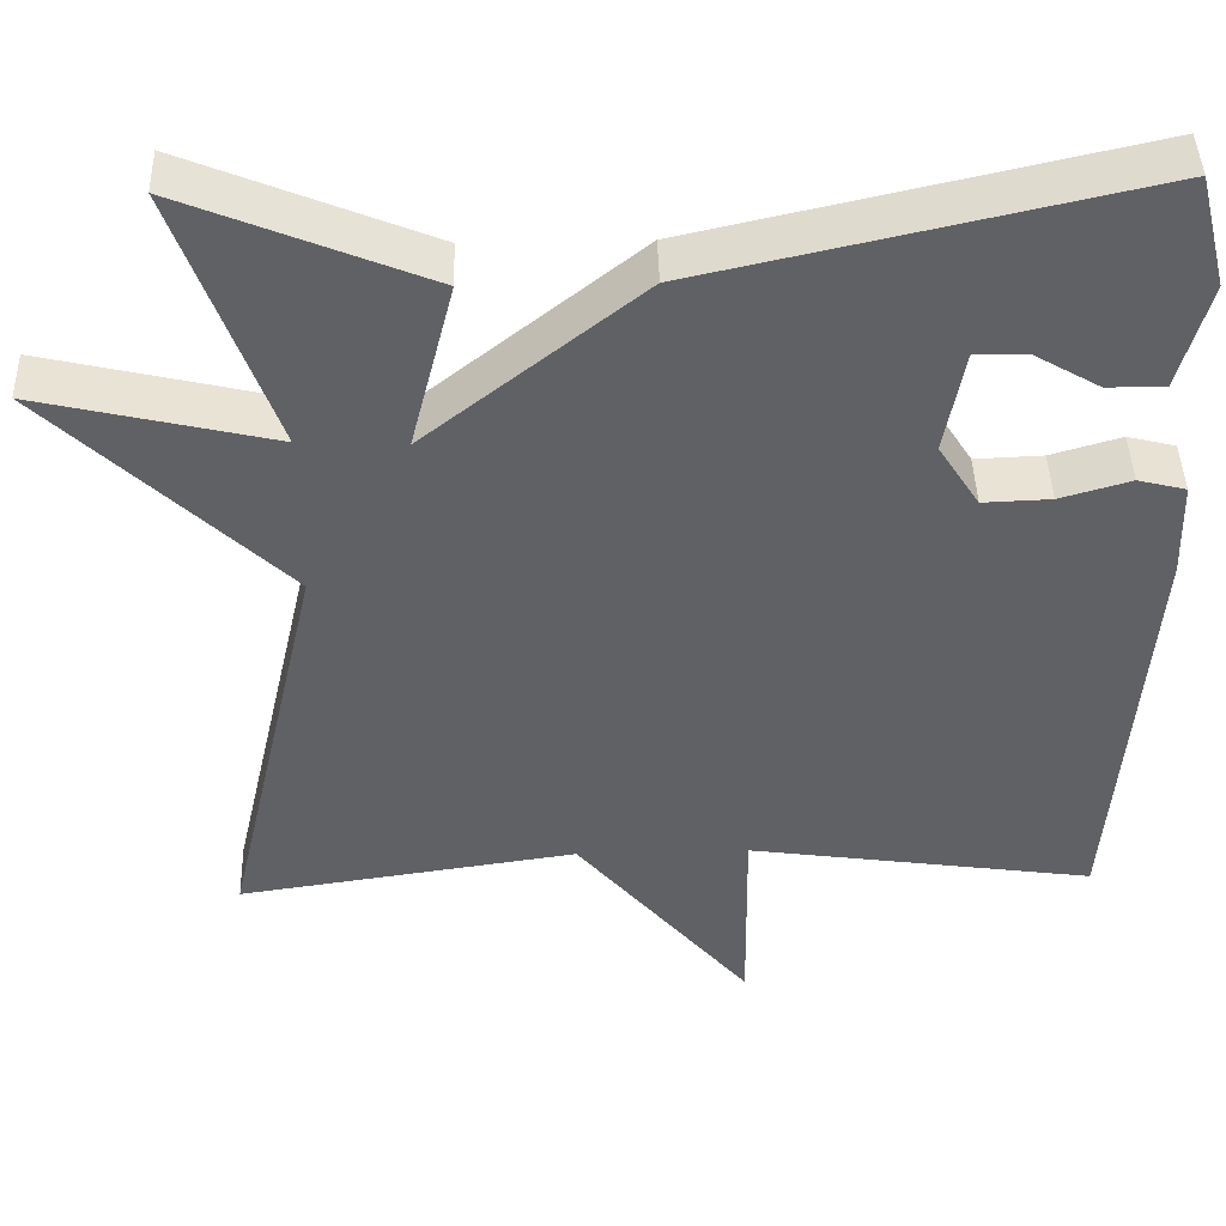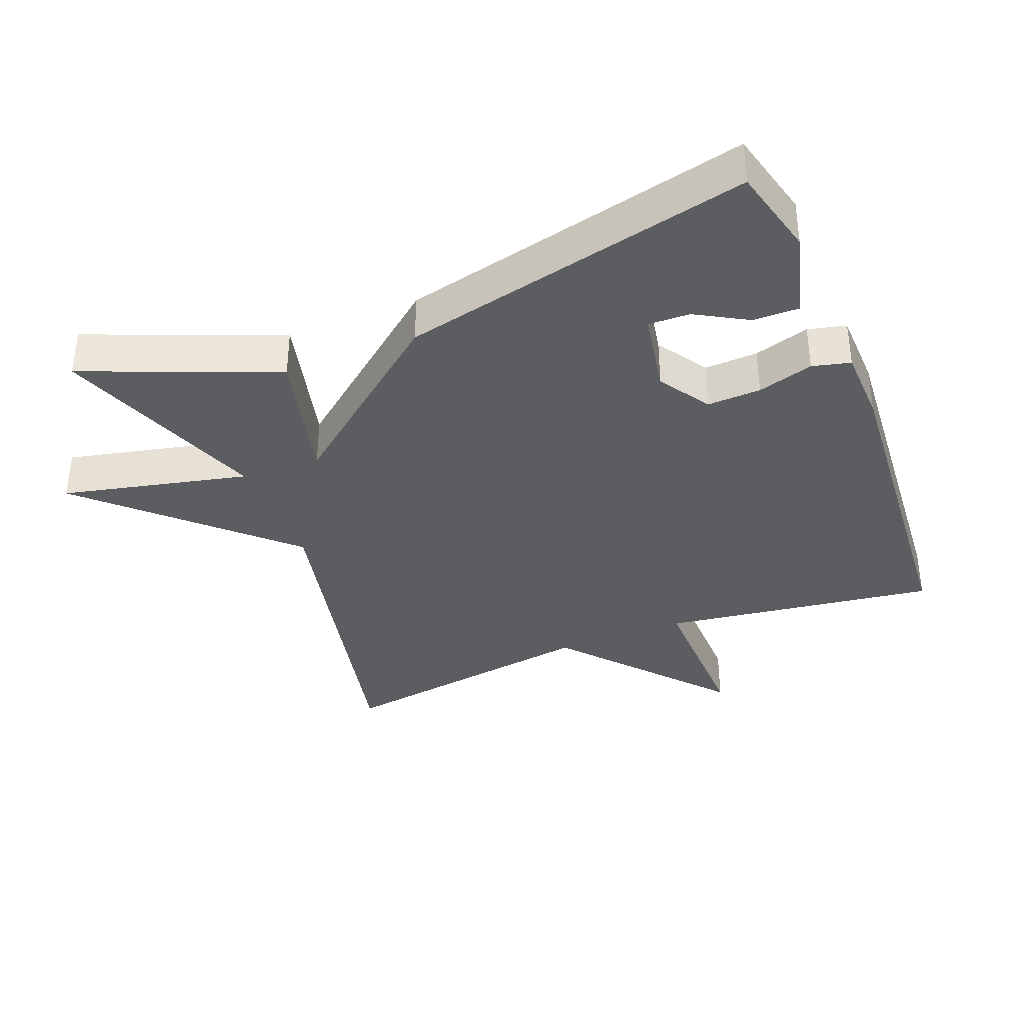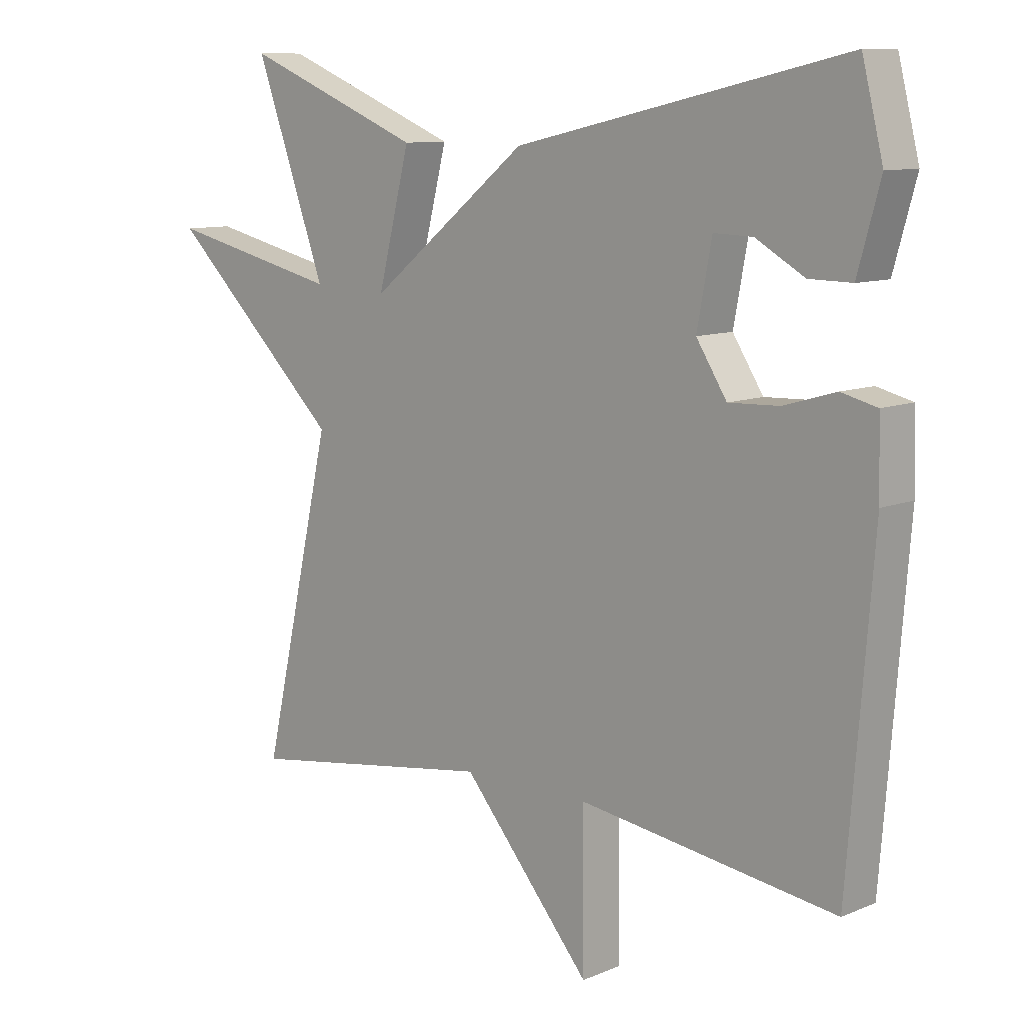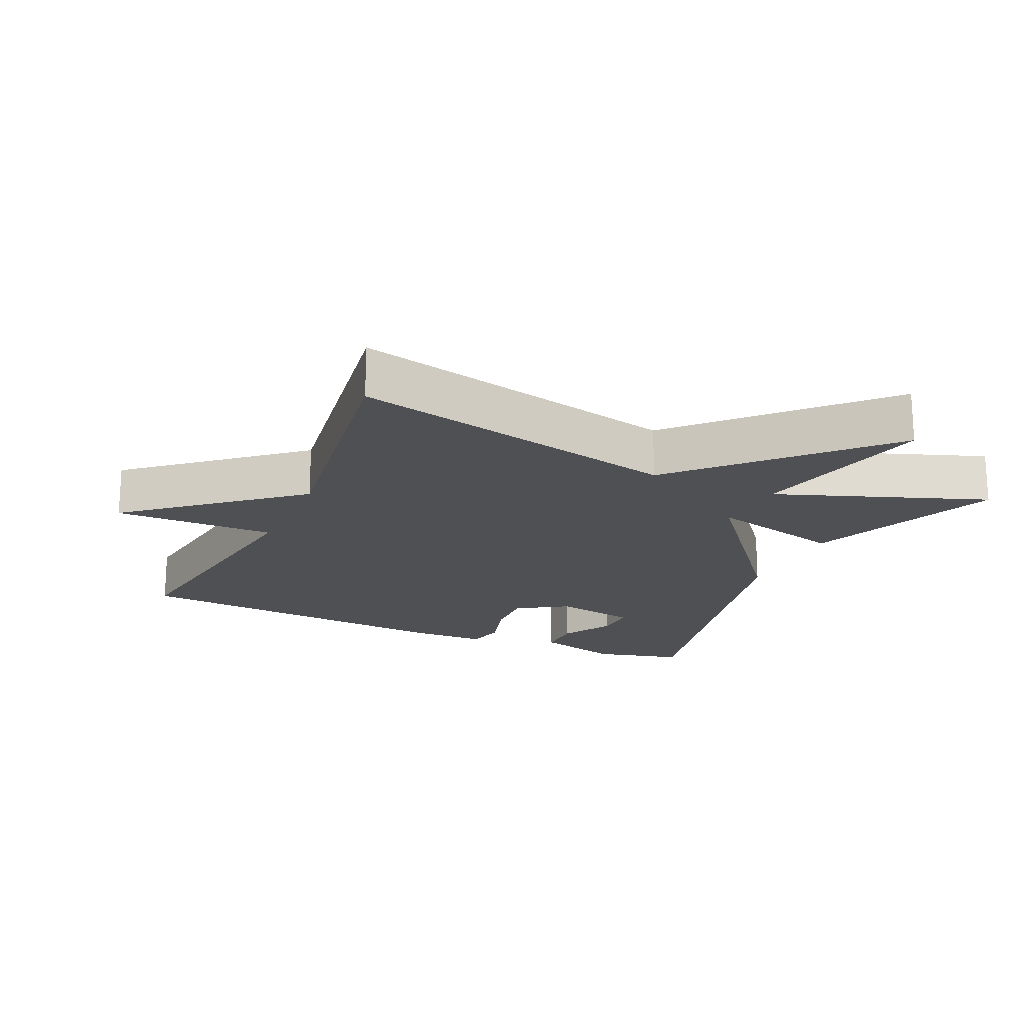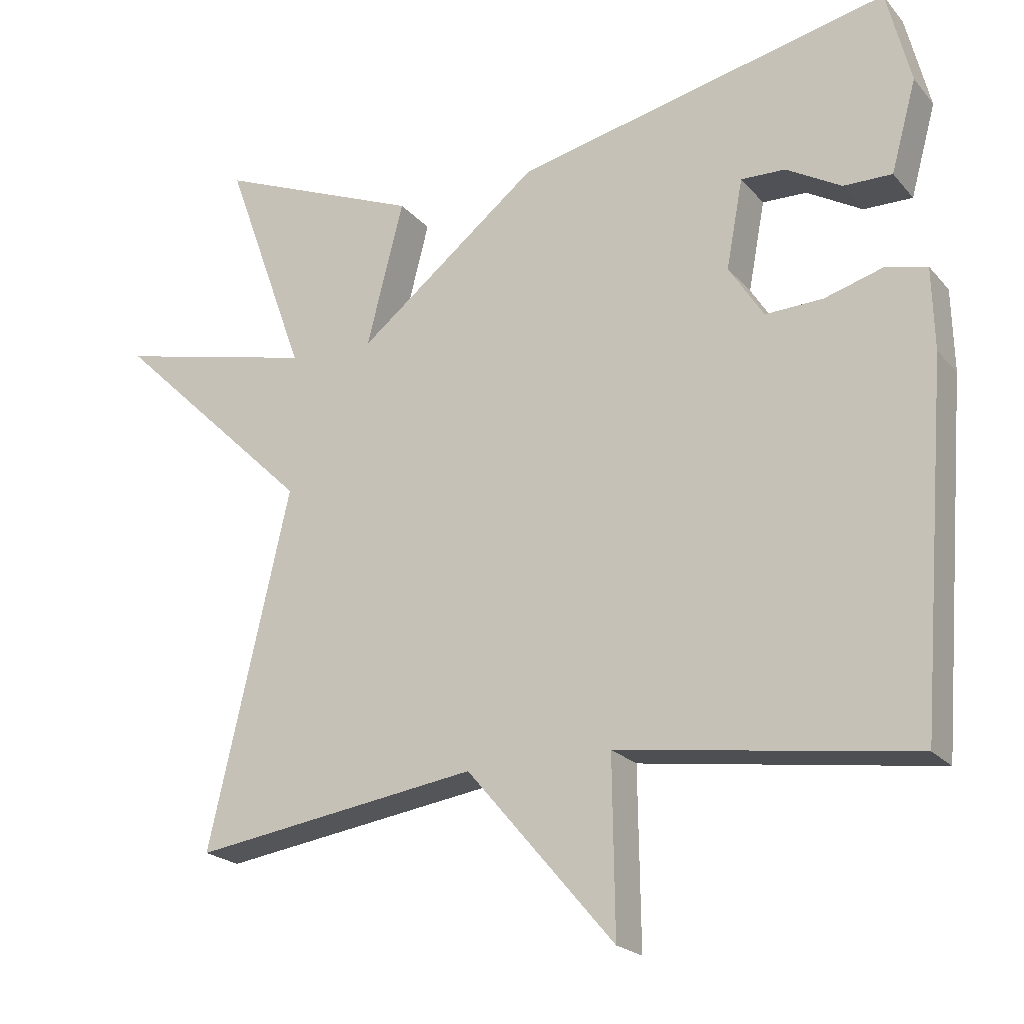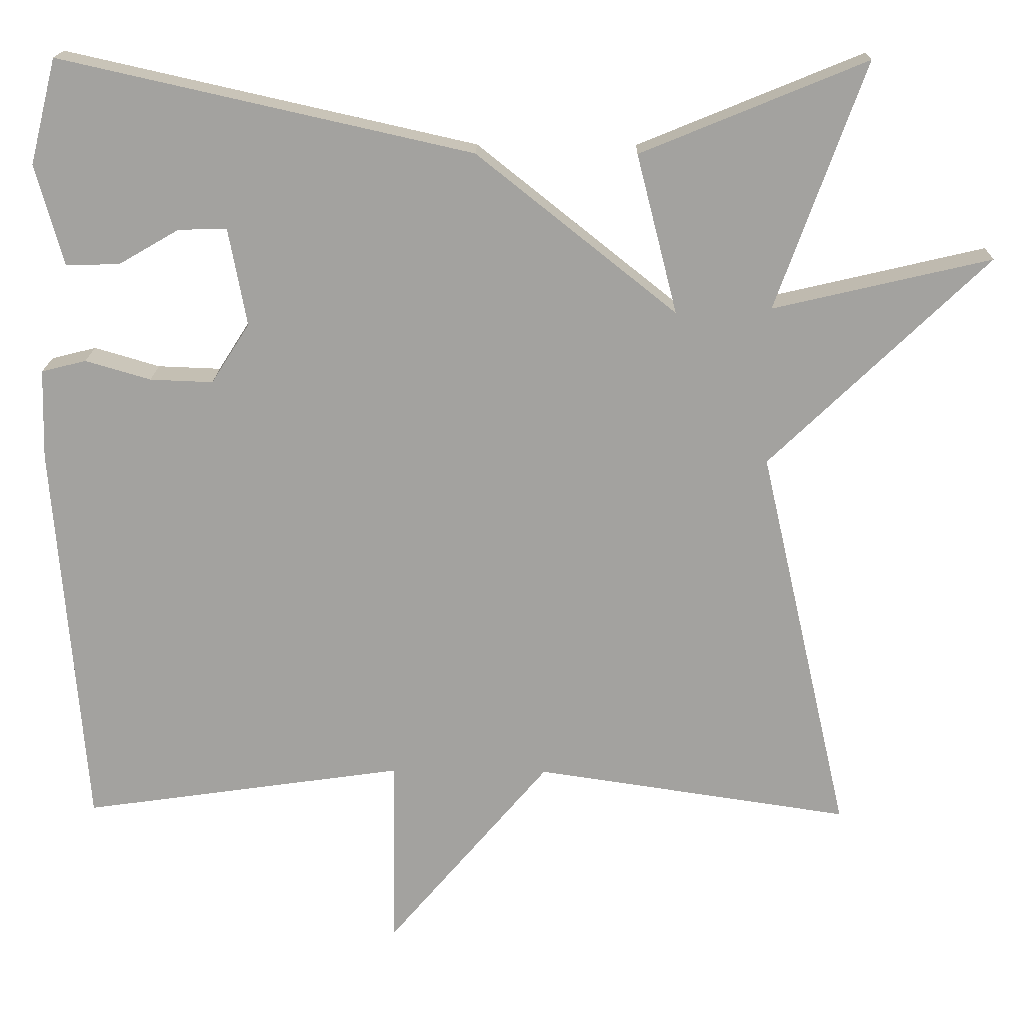
<metadata>
{"format":"obj","ext":"obj","renderer":"f3d","projection":"perspective","resolution":1024,"background":"white","views":[{"elev":43.5,"azim":-1.6,"up":"+Z"},{"elev":-36.5,"azim":21.9,"up":"+Y"},{"elev":10.0,"azim":43.2,"up":"+Z"},{"elev":-19.1,"azim":-114.2,"up":"+Y"},{"elev":-21.4,"azim":28.9,"up":"+Z"},{"elev":17.4,"azim":-178.8,"up":"+Z"}]}
</metadata>
<code>
v -0.5 0.07 0.5
v -0.217 0.07 0.384
v -0.268 0.07 0.184
v -0.017 0.07 0.384
v 0.5 0.07 0.5
v 0.533 0.07 0.368
v 0.498 0.07 0.242
v 0.431 0.07 0.243
v 0.355 0.07 0.287
v 0.294 0.07 0.289
v 0.271 0.07 0.166
v 0.319 0.07 0.091
v 0.398 0.07 0.094
v 0.48 0.07 0.118
v 0.536 0.07 0.104
v 0.539 0.07 -0.009
v 0.5 0.07 -0.5
v 0.095 0.07 -0.442
v 0.098 0.07 -0.681
v -0.105 0.07 -0.442
v -0.5 0.07 -0.5
v -0.388 0.07 -0.01
v -0.662 0.07 0.254
v -0.388 0.07 0.19
v -0.5 0 0.5
v -0.217 0 0.384
v -0.268 0 0.184
v -0.017 0 0.384
v 0.5 0 0.5
v 0.533 0 0.368
v 0.498 0 0.242
v 0.431 0 0.243
v 0.355 0 0.287
v 0.294 0 0.289
v 0.271 0 0.166
v 0.319 0 0.091
v 0.398 0 0.094
v 0.48 0 0.118
v 0.536 0 0.104
v 0.539 0 -0.009
v 0.5 0 -0.5
v 0.095 0 -0.442
v 0.098 0 -0.681
v -0.105 0 -0.442
v -0.5 0 -0.5
v -0.388 0 -0.01
v -0.662 0 0.254
v -0.388 0 0.19
f 22 23 24
f 20 21 22
f 20 22 24
f 19 20 24
f 18 19 24
f 16 17 18
f 15 16 18
f 14 15 18
f 13 14 18
f 12 13 18
f 11 12 18
f 10 11 18
f 7 8 9
f 6 7 9
f 5 6 9
f 5 9 10
f 3 4 5 10
f 24 1 2 3
f 18 24 3
f 3 10 18
f 48 47 46
f 46 45 44
f 48 46 44
f 48 44 43
f 48 43 42
f 42 41 40
f 42 40 39
f 42 39 38
f 42 38 37
f 42 37 36
f 42 36 35
f 42 35 34
f 33 32 31
f 33 31 30
f 33 30 29
f 34 33 29
f 34 29 28 27
f 27 26 25 48
f 27 48 42
f 42 34 27
f 1 25 26 2
f 2 26 27 3
f 3 27 28 4
f 4 28 29 5
f 5 29 30 6
f 6 30 31 7
f 7 31 32 8
f 8 32 33 9
f 9 33 34 10
f 10 34 35 11
f 11 35 36 12
f 12 36 37 13
f 13 37 38 14
f 14 38 39 15
f 15 39 40 16
f 16 40 41 17
f 17 41 42 18
f 18 42 43 19
f 19 43 44 20
f 20 44 45 21
f 21 45 46 22
f 22 46 47 23
f 23 47 48 24
f 24 48 25 1

</code>
